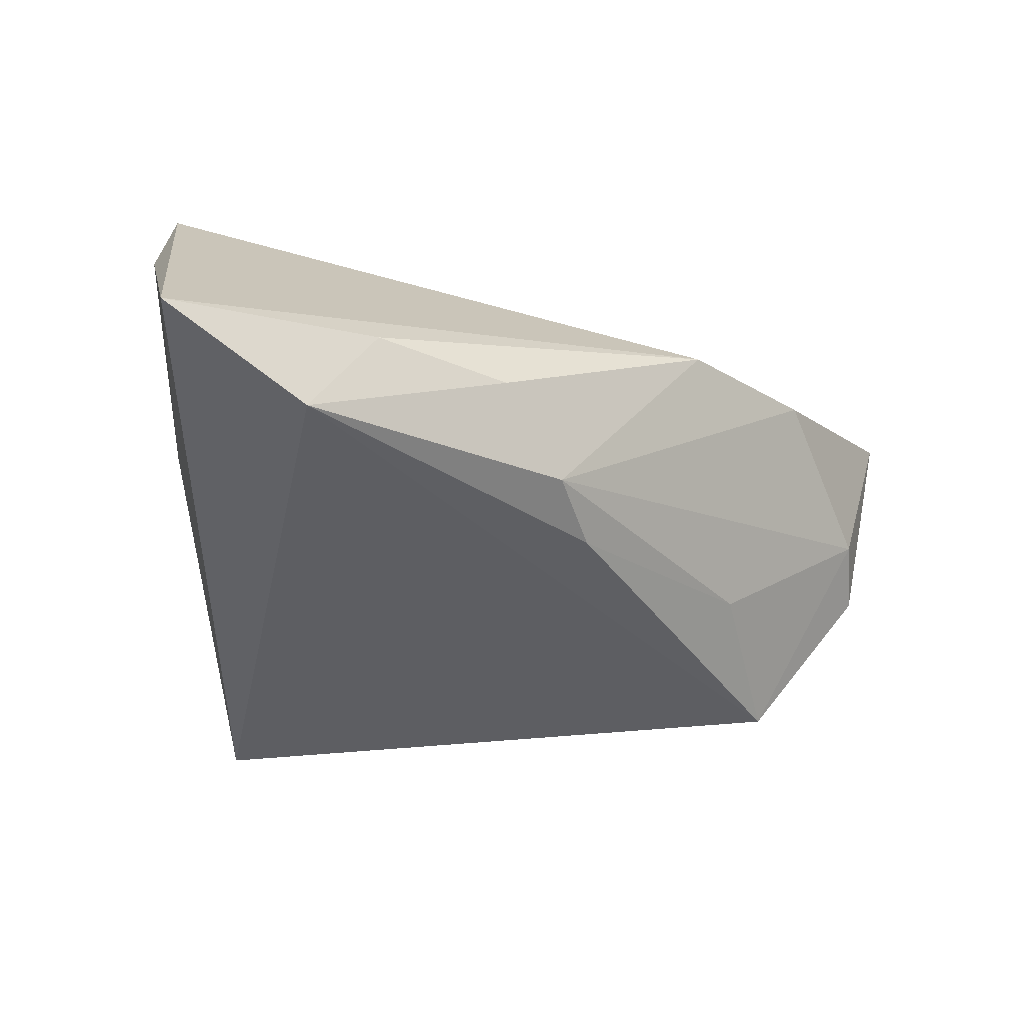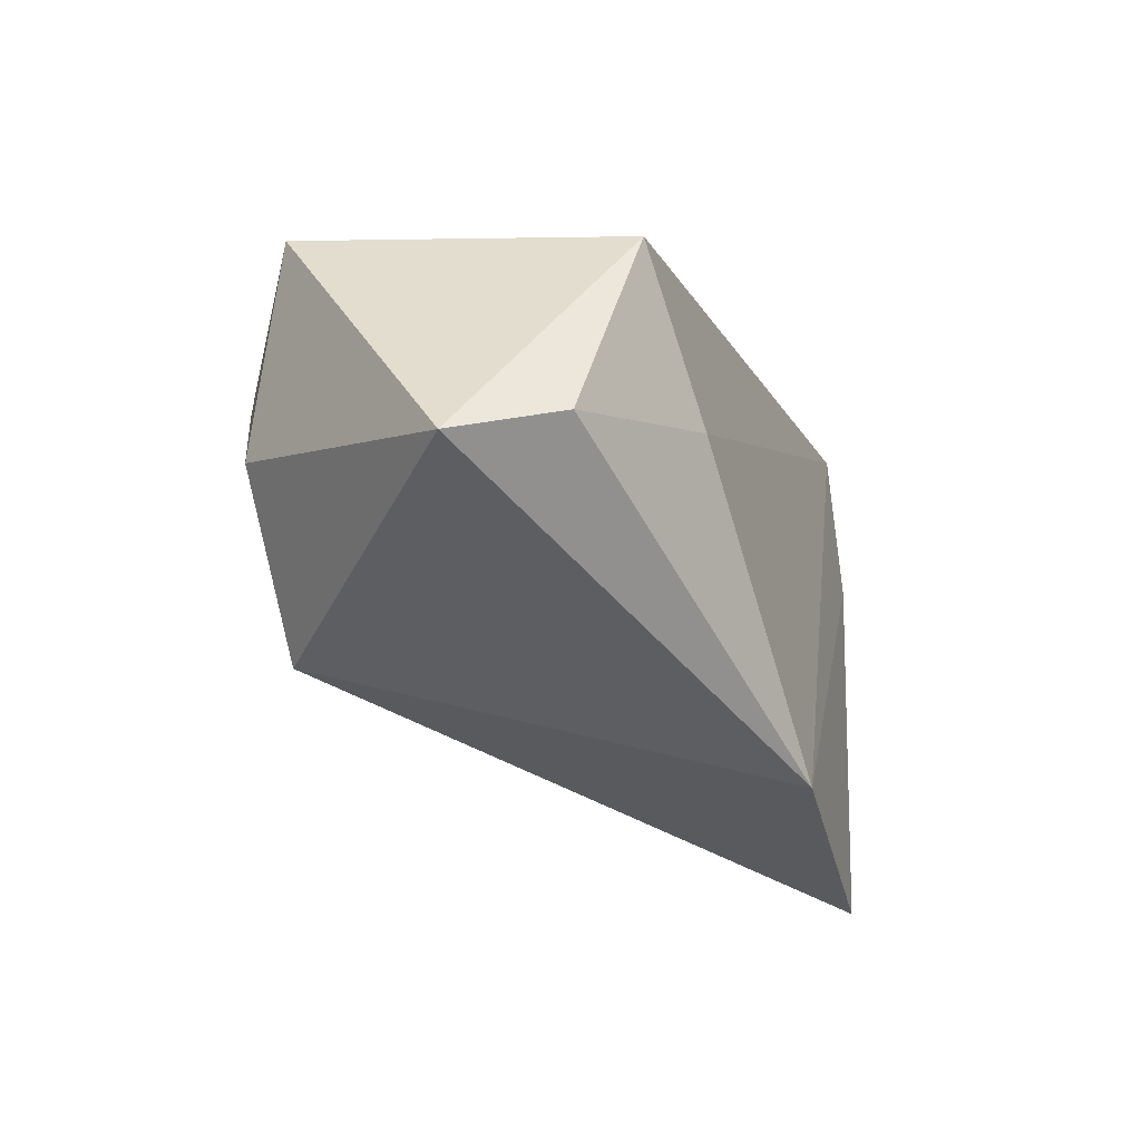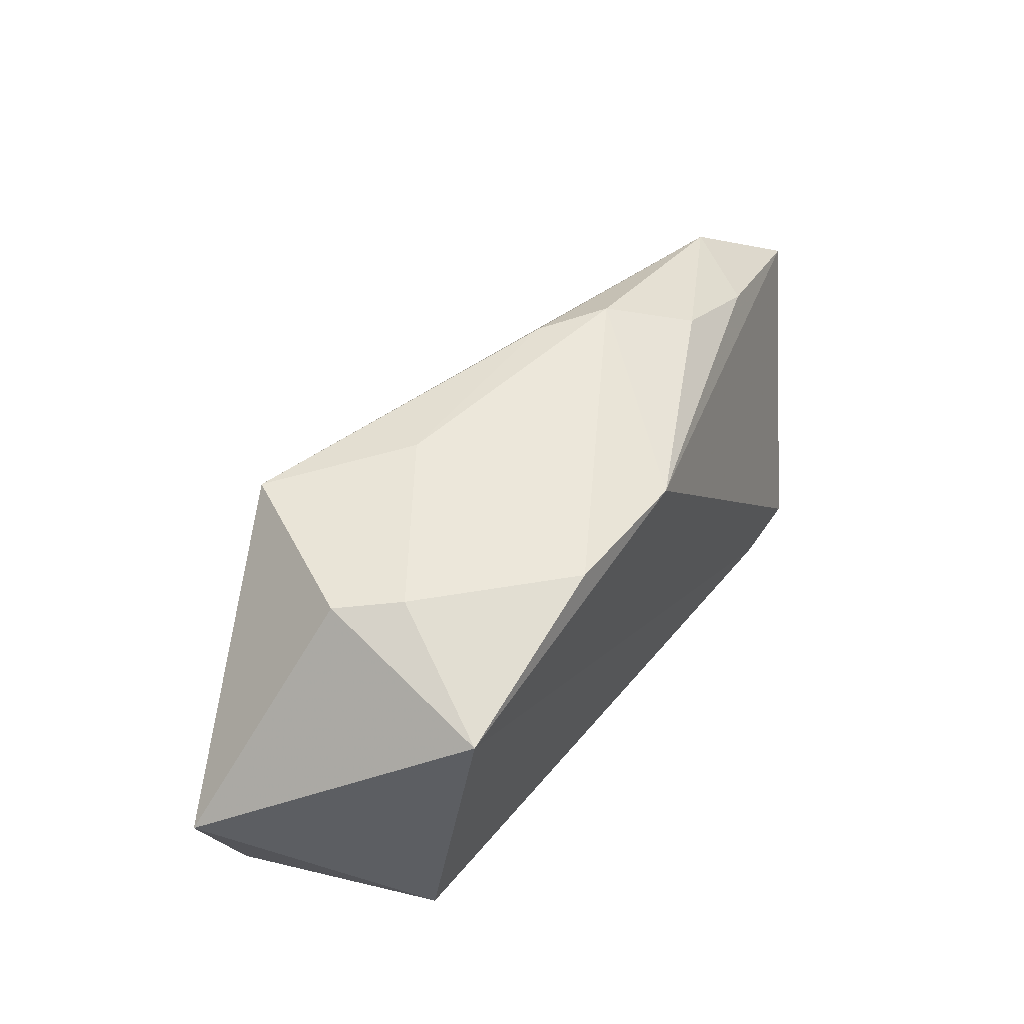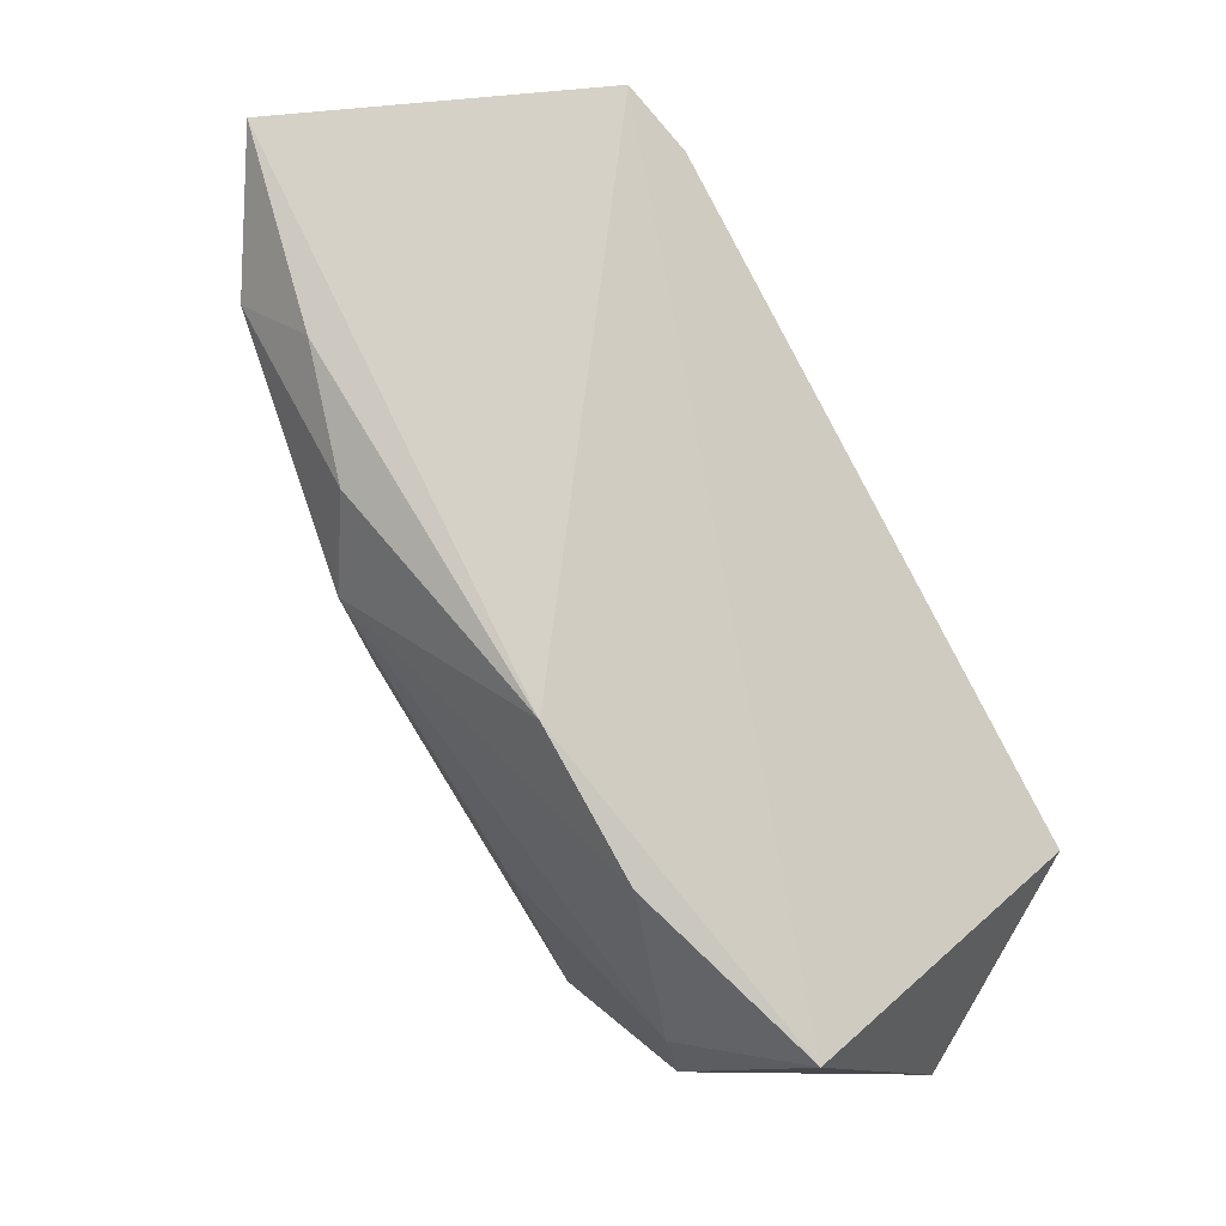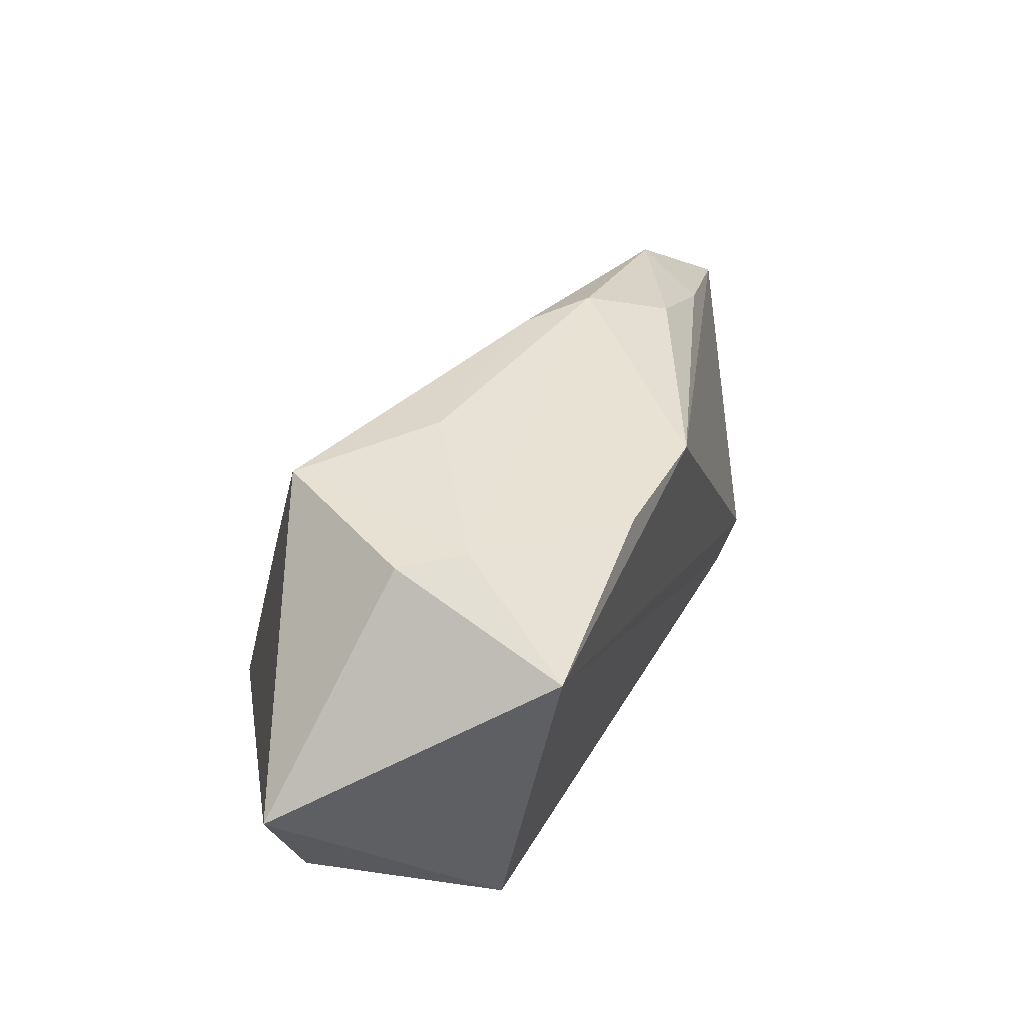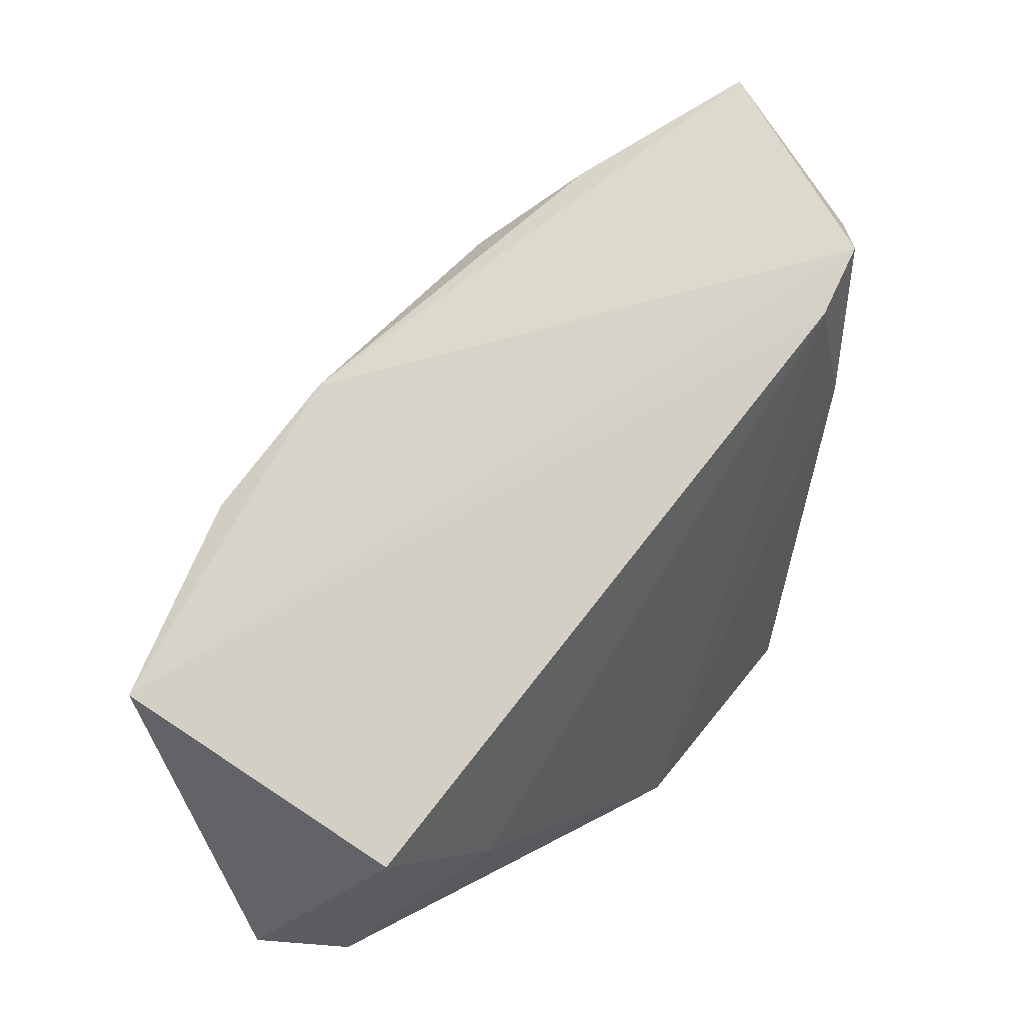
<metadata>
{"format":"obj","ext":"obj","renderer":"f3d","projection":"perspective","resolution":1024,"background":"white","views":[{"elev":14.4,"azim":-36.7,"up":"+Y"},{"elev":-42.5,"azim":110.2,"up":"+Y"},{"elev":40.1,"azim":97.0,"up":"+Z"},{"elev":62.3,"azim":57.0,"up":"+Y"},{"elev":31.9,"azim":86.7,"up":"+Z"},{"elev":47.3,"azim":133.5,"up":"+Y"}]}
</metadata>
<code>
v -0.01391 0.012 0.0277
v 0.04193 -0.002108 -0.02024
v -0.0344 0.03674 -0.01919
v -0.05335 0.03355 0.01263
v 0.01323 -0.007468 0.02556
v -0.03944 0.01057 -0.01165
v 0.04845 0.003949 0.01362
v 0.04845 -0.02799 -0.003457
v -0.04187 0.02261 0.02136
v -0.02962 -0.03088 -0.01826
v -0.03309 0.01686 -0.02023
v -0.003813 -0.03345 -0.0211
v 0.02704 -0.01417 -0.0211
v -0.02711 0.03292 -0.0211
v 0.04319 -0.02412 -0.01379
v 0.02763 0.01343 0.02058
v -0.04061 0.03303 -0.01341
v 0.02016 -0.02428 0.02366
v 0.03741 -0.01306 0.02156
v -0.009716 0.004086 0.0269
v -0.01837 0.02256 0.02367
v -0.03153 0.02819 0.01902
v 0.03623 -0.005195 0.02233
v 0.01184 0.02137 0.02049
f 8 2 7
f 8 18 12
f 12 18 10
f 4 3 17
f 15 2 8
f 8 12 15
f 14 7 2
f 14 3 7
f 4 10 9
f 10 18 9
f 6 10 4
f 4 17 6
f 6 17 10
f 4 9 22
f 21 9 1
f 21 22 9
f 2 15 13
f 13 15 12
f 13 14 2
f 12 14 13
f 11 12 10
f 11 14 12
f 3 14 11
f 10 17 11
f 11 17 3
f 18 23 5
f 5 23 1
f 8 7 19
f 7 23 19
f 19 18 8
f 19 23 18
f 20 9 18
f 1 9 20
f 18 5 20
f 20 5 1
f 1 23 16
f 16 23 7
f 24 21 1
f 1 16 24
f 22 21 24
f 4 22 24
f 24 16 7
f 24 3 4
f 7 3 24

</code>
